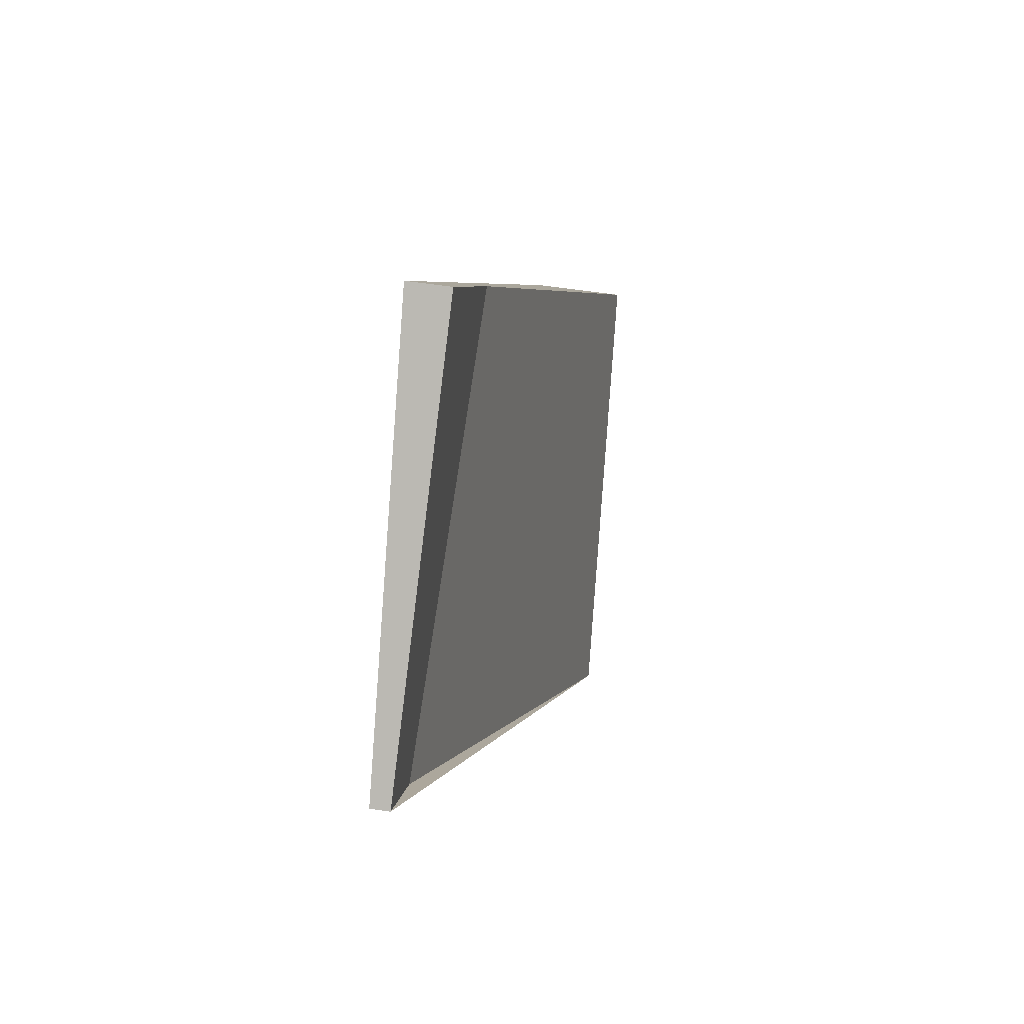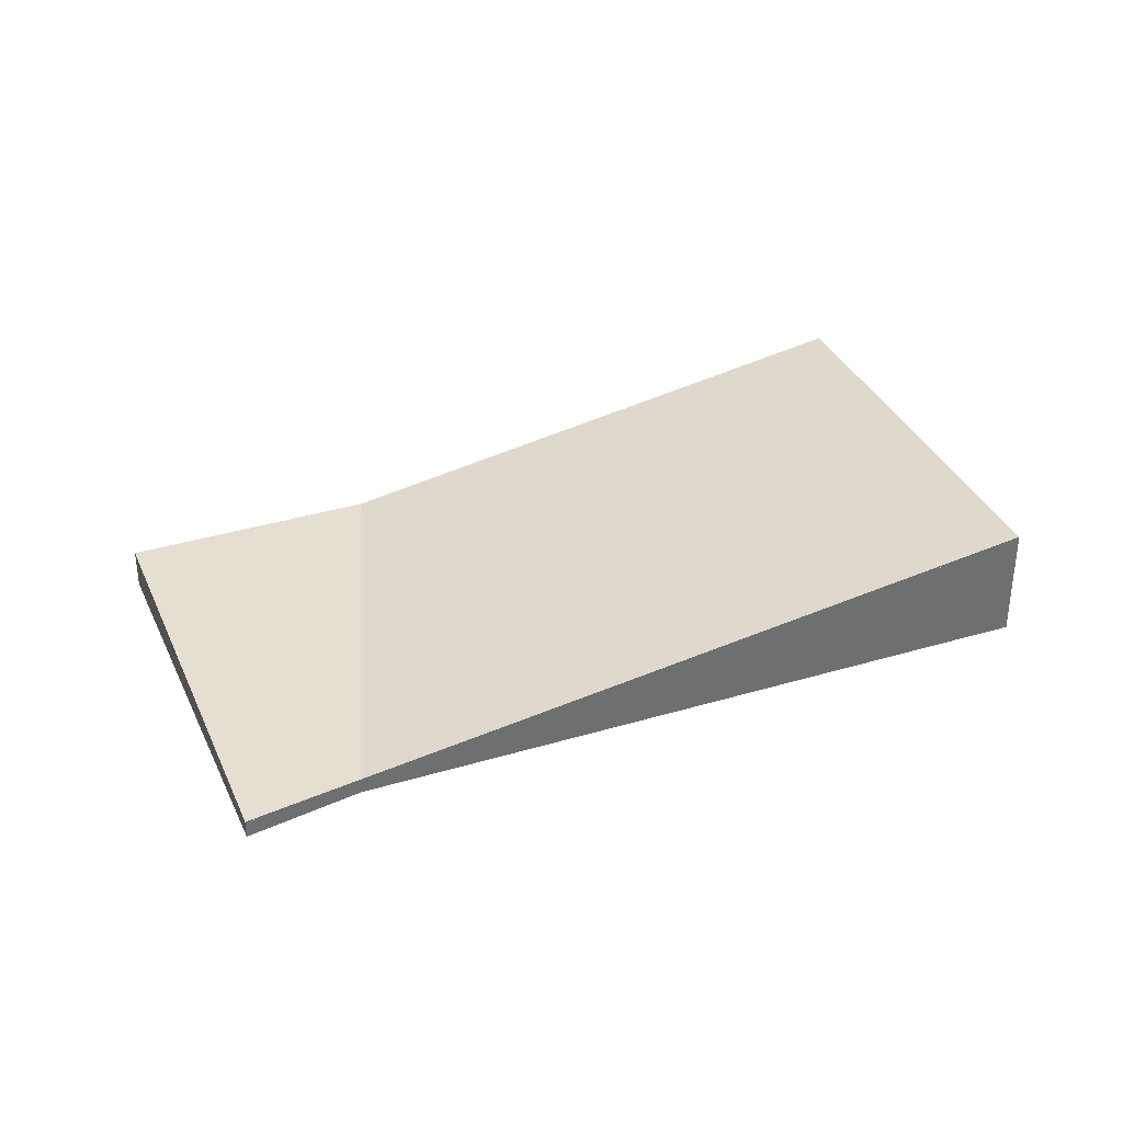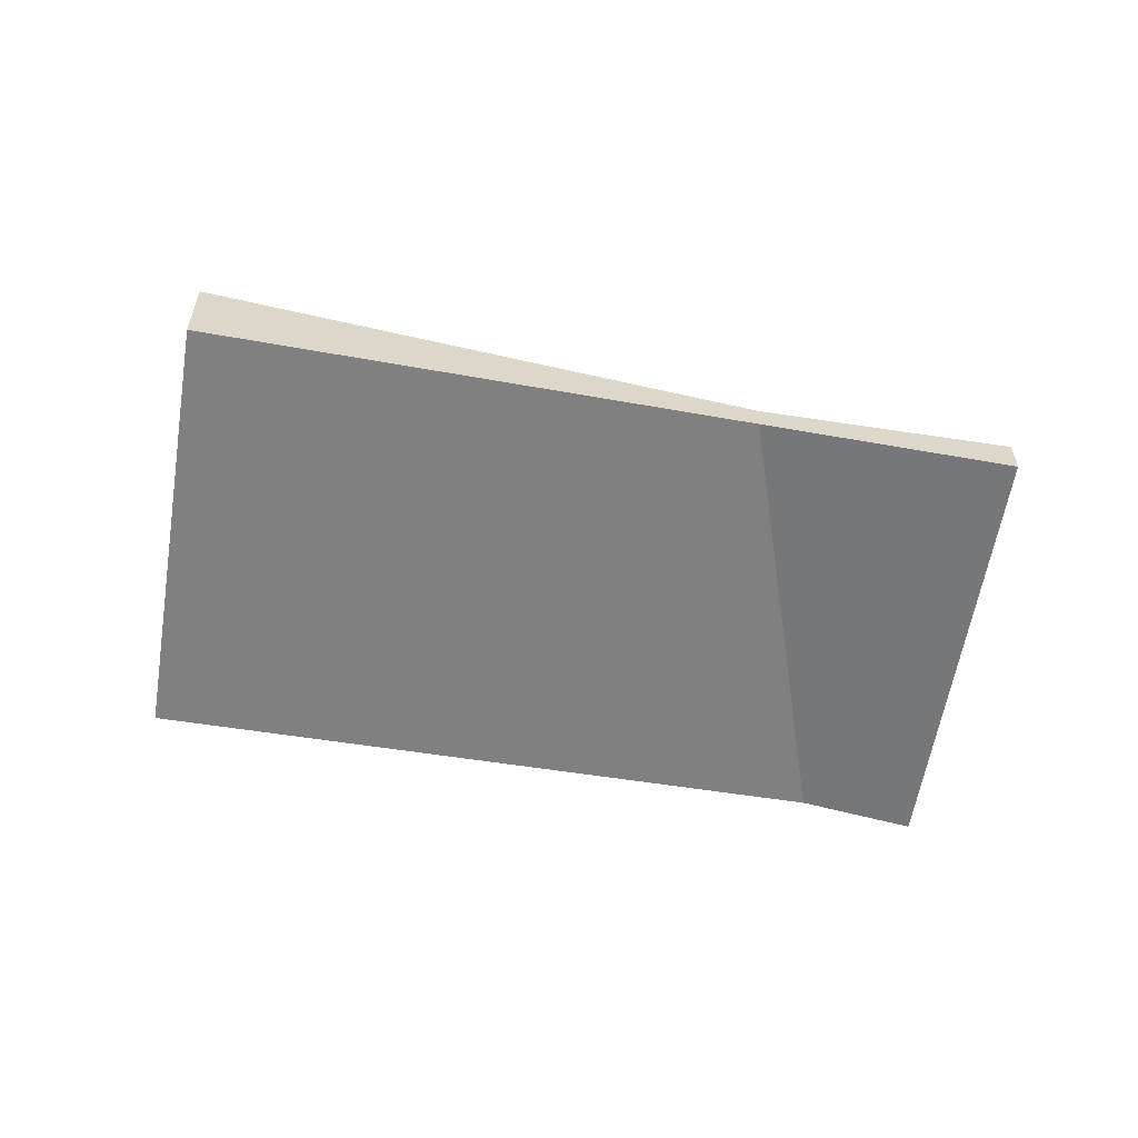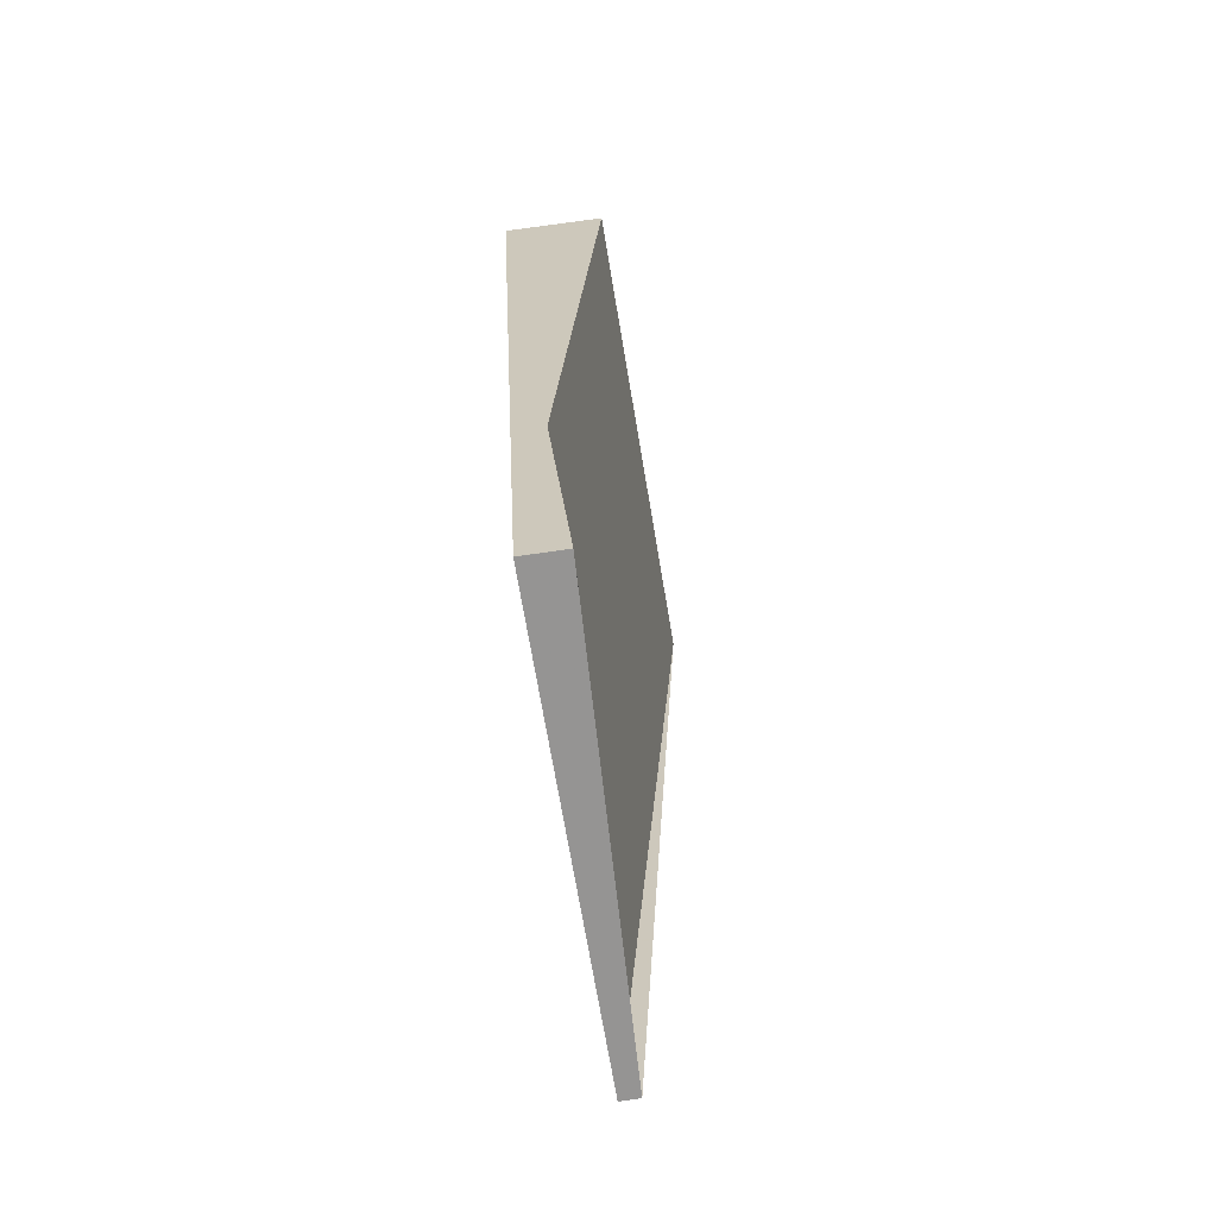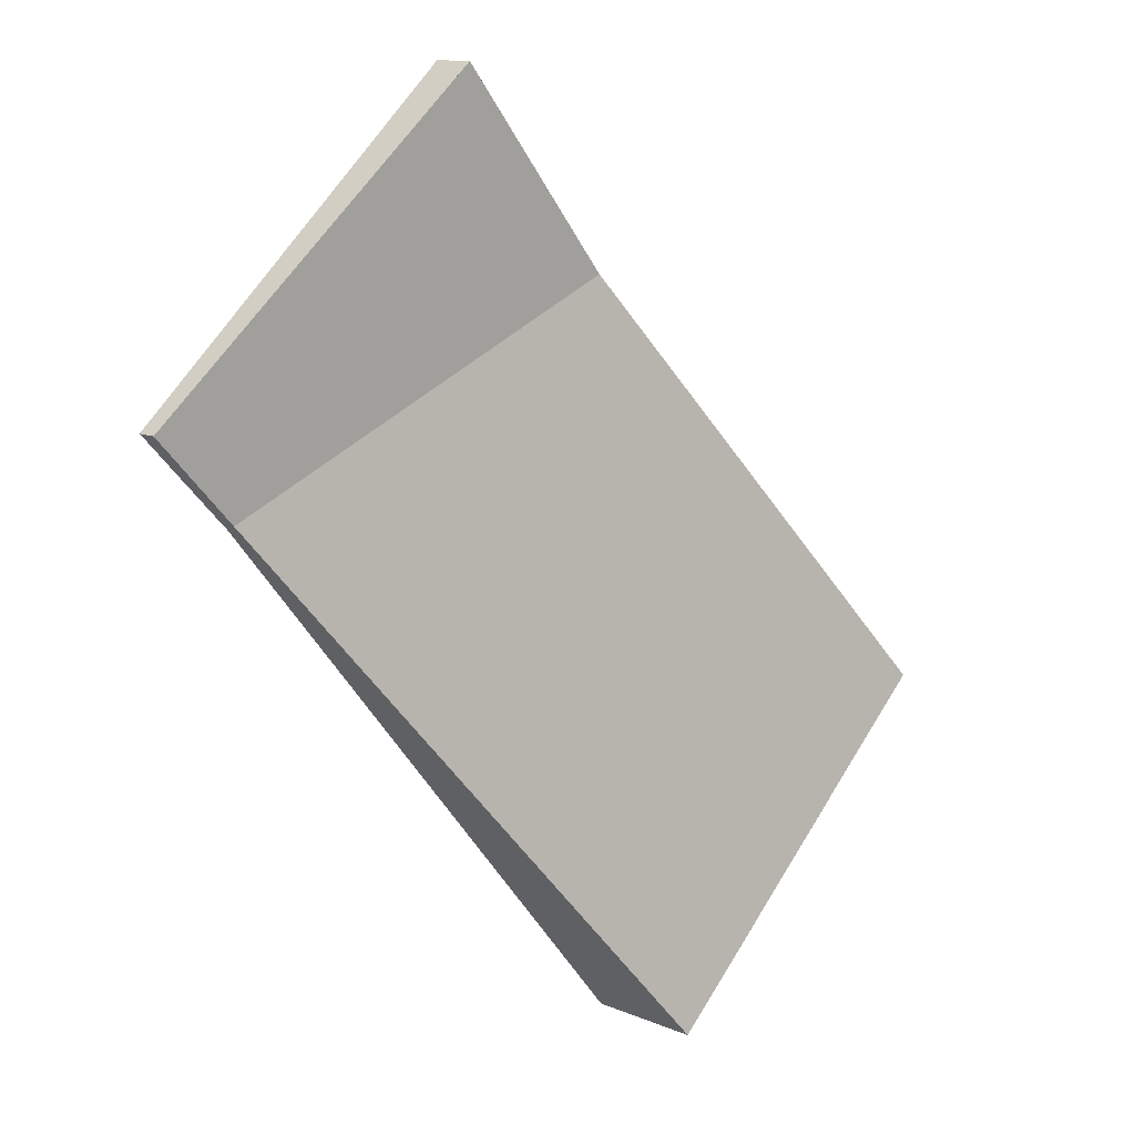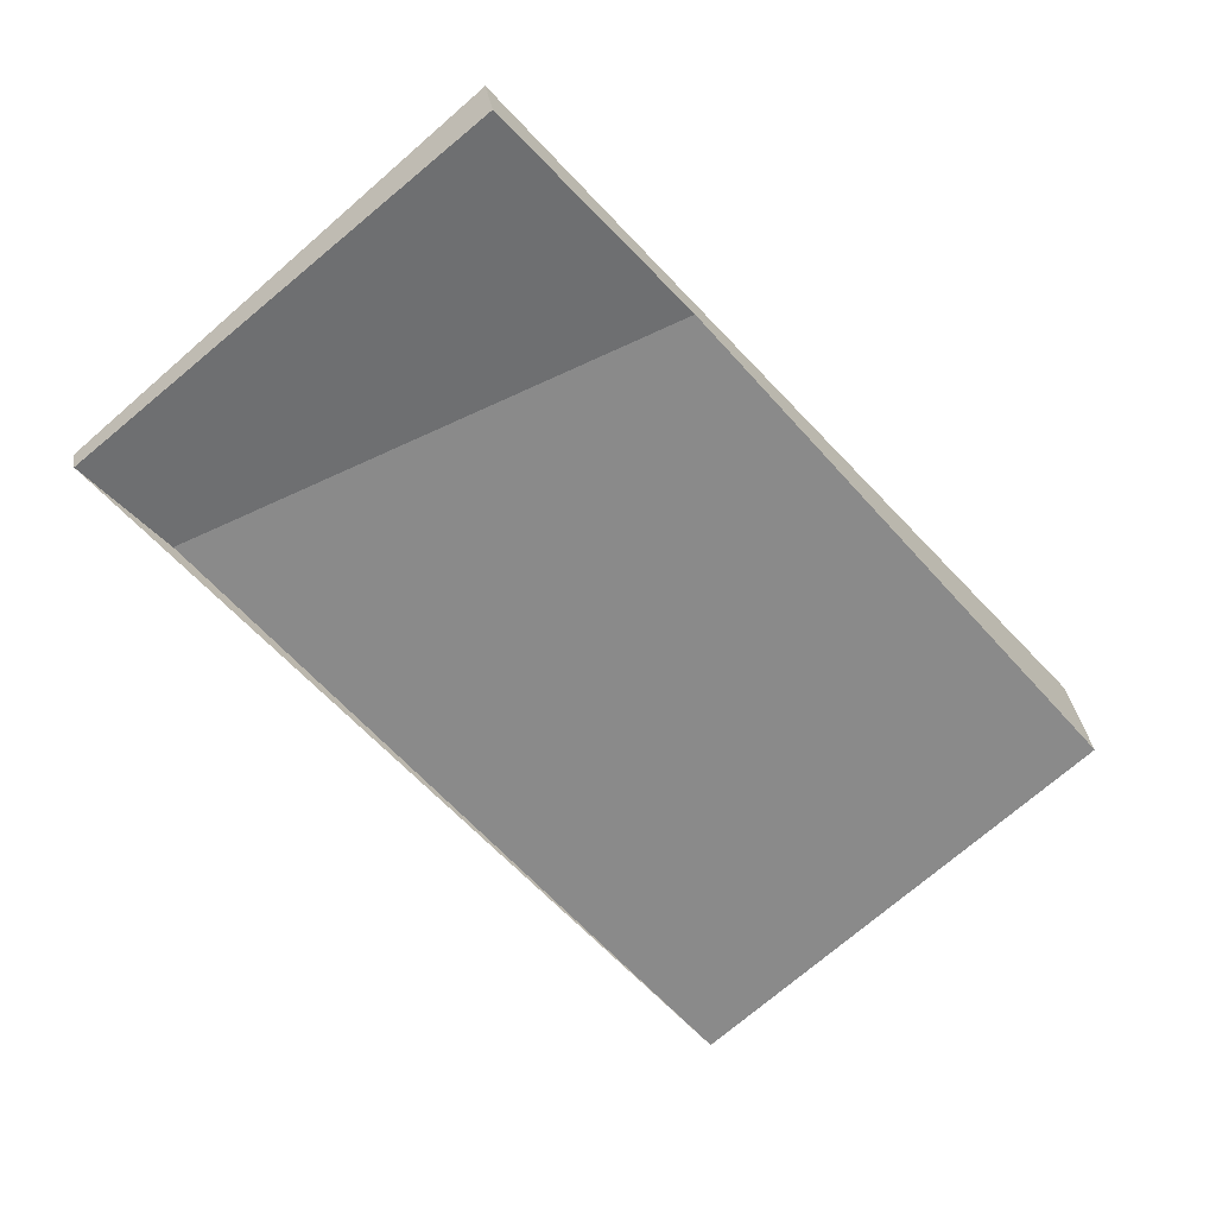
<metadata>
{"format":"obj","ext":"obj","renderer":"f3d","projection":"perspective","resolution":1024,"background":"white","views":[{"elev":56.4,"azim":-80.9,"up":"+Y"},{"elev":36.7,"azim":-71.7,"up":"+Z"},{"elev":-60.0,"azim":120.5,"up":"+Z"},{"elev":74.0,"azim":-98.2,"up":"+Y"},{"elev":12.2,"azim":-45.1,"up":"+Y"},{"elev":36.0,"azim":-9.8,"up":"+Y"}]}
</metadata>
<code>
v -2357 -173.7 1.158
v -2361 -177.3 1.446
v -2367 -169.5 -0.235
v -2363 -165.8 -0.5288
v -2363 -165.8 -0.5285
v -2357 -173.7 1.158
v -2363 -165.9 -0.5278
v -2363 -165.8 -0.528
v -2367 -169.5 -0.2342
v -2357 -173.7 1.158
v -2357 -173.7 1.158
v -2361 -177.3 1.446
v -2357 -173.7 1.158
v -2357 -173.7 1.158
v -2357 -173.7 0
v -2357 -173.7 0
v -2361 -177.3 1.446
v -2361 -177.3 1.446
v -2361 -177.3 0
v -2361 -177.3 0
v -2363 -165.8 -0.5285
v -2367 -169.5 -0.235
v -2367 -169.5 2.776e-17
v -2363 -165.8 0
v -2363 -165.8 -0.528
v -2363 -165.8 -0.5288
v -2363 -165.8 0
v -2363 -165.8 0
v -2363 -165.8 -0.5288
v -2363 -165.8 -0.5285
v -2363 -165.8 0
v -2363 -165.8 0
v -2361 -177.3 1.446
v -2357 -173.7 1.158
v -2357 -173.7 0
v -2361 -177.3 0
v -2357 -173.7 1.158
v -2363 -165.8 -0.528
v -2363 -165.8 0
v -2357 -173.7 0
v -2367 -169.5 -0.235
v -2367 -169.5 -0.2342
v -2367 -169.5 -2.776e-17
v -2367 -169.5 2.776e-17
v -2357 -173.7 1.158
v -2357 -173.7 1.158
v -2357 -173.7 0
v -2357 -173.7 0
v -2367 -169.5 -0.2342
v -2361 -177.3 1.446
v -2361 -177.3 0
v -2367 -169.5 -2.776e-17
v -2357 -173.7 0
v -2361 -177.3 0
v -2367 -169.5 0
v -2363 -165.8 0
f 12 9 7 11
f 11 7 8 10
f 7 5 4 8
f 9 3 5 7
f 10 1 6 11
f 11 6 2 12
f 14 15 16 13
f 18 19 20 17
f 22 23 24 21
f 26 27 28 25
f 30 31 32 29
f 34 35 36 33
f 38 39 40 37
f 42 43 44 41
f 46 47 48 45
f 50 51 52 49
f 54 55 56 53

</code>
